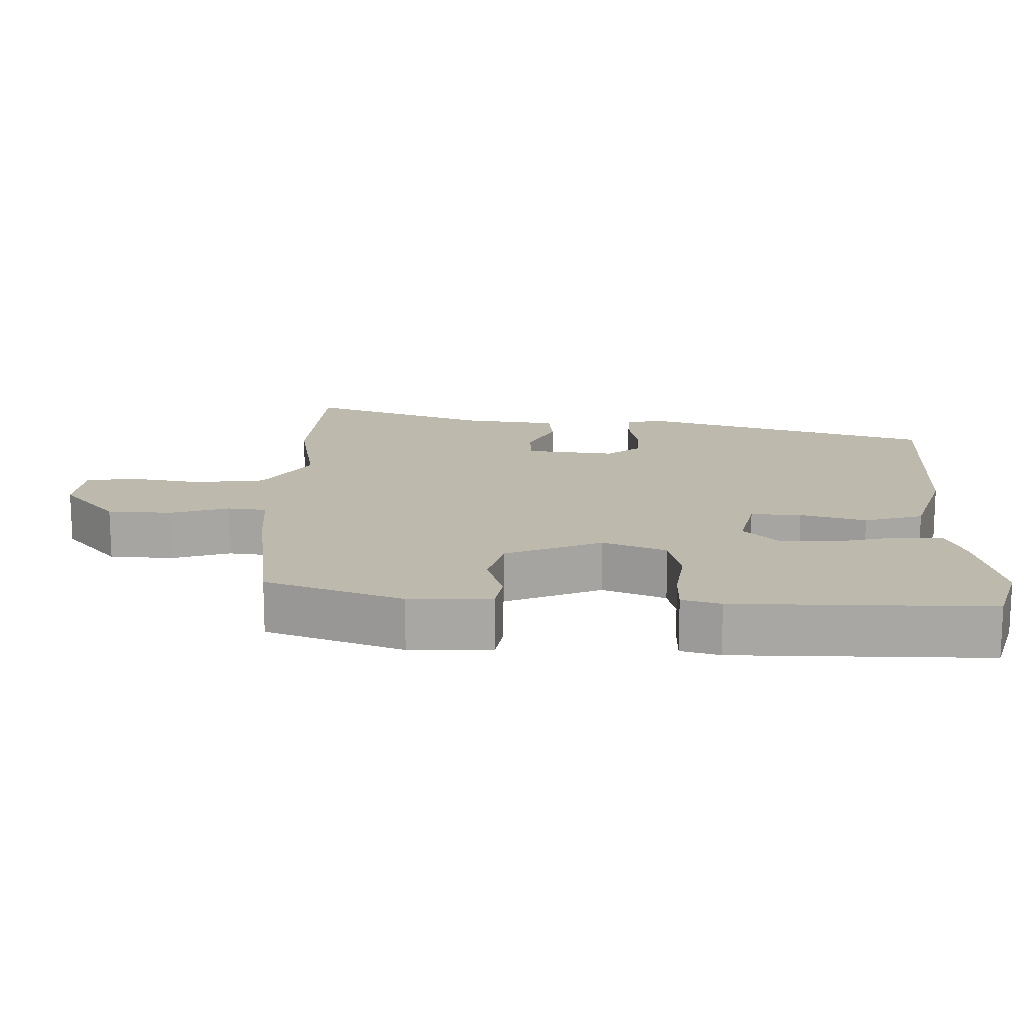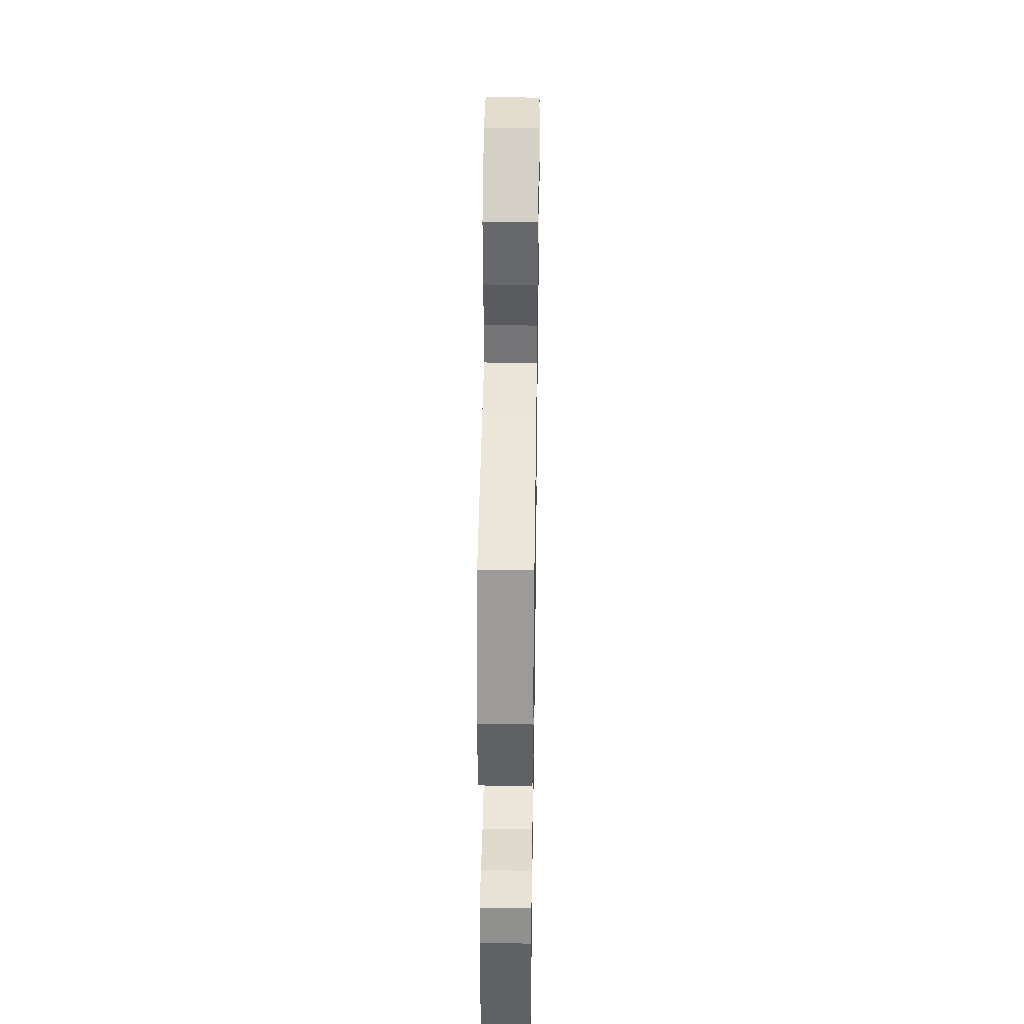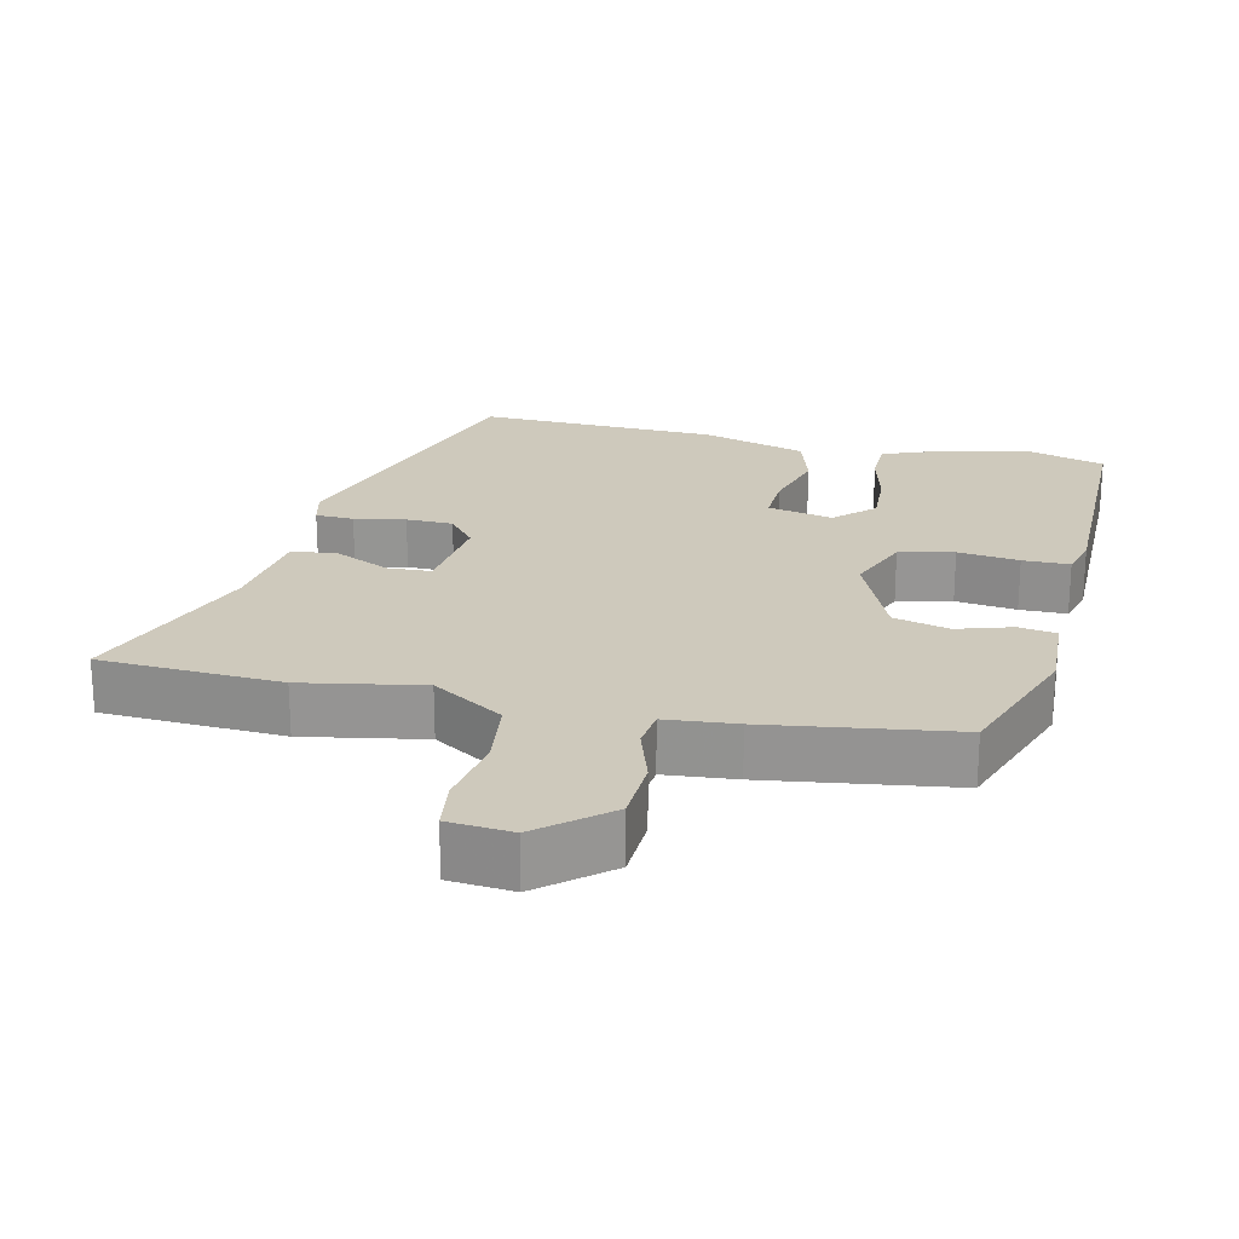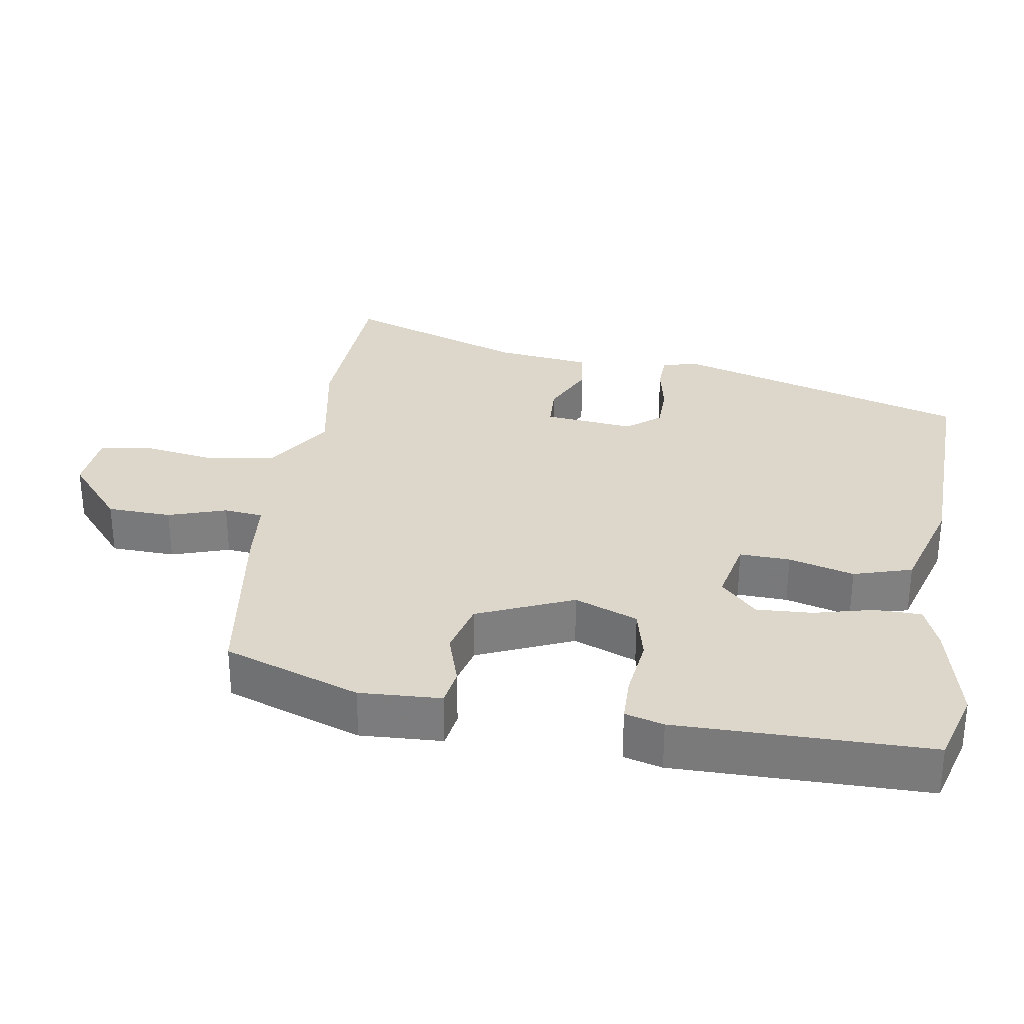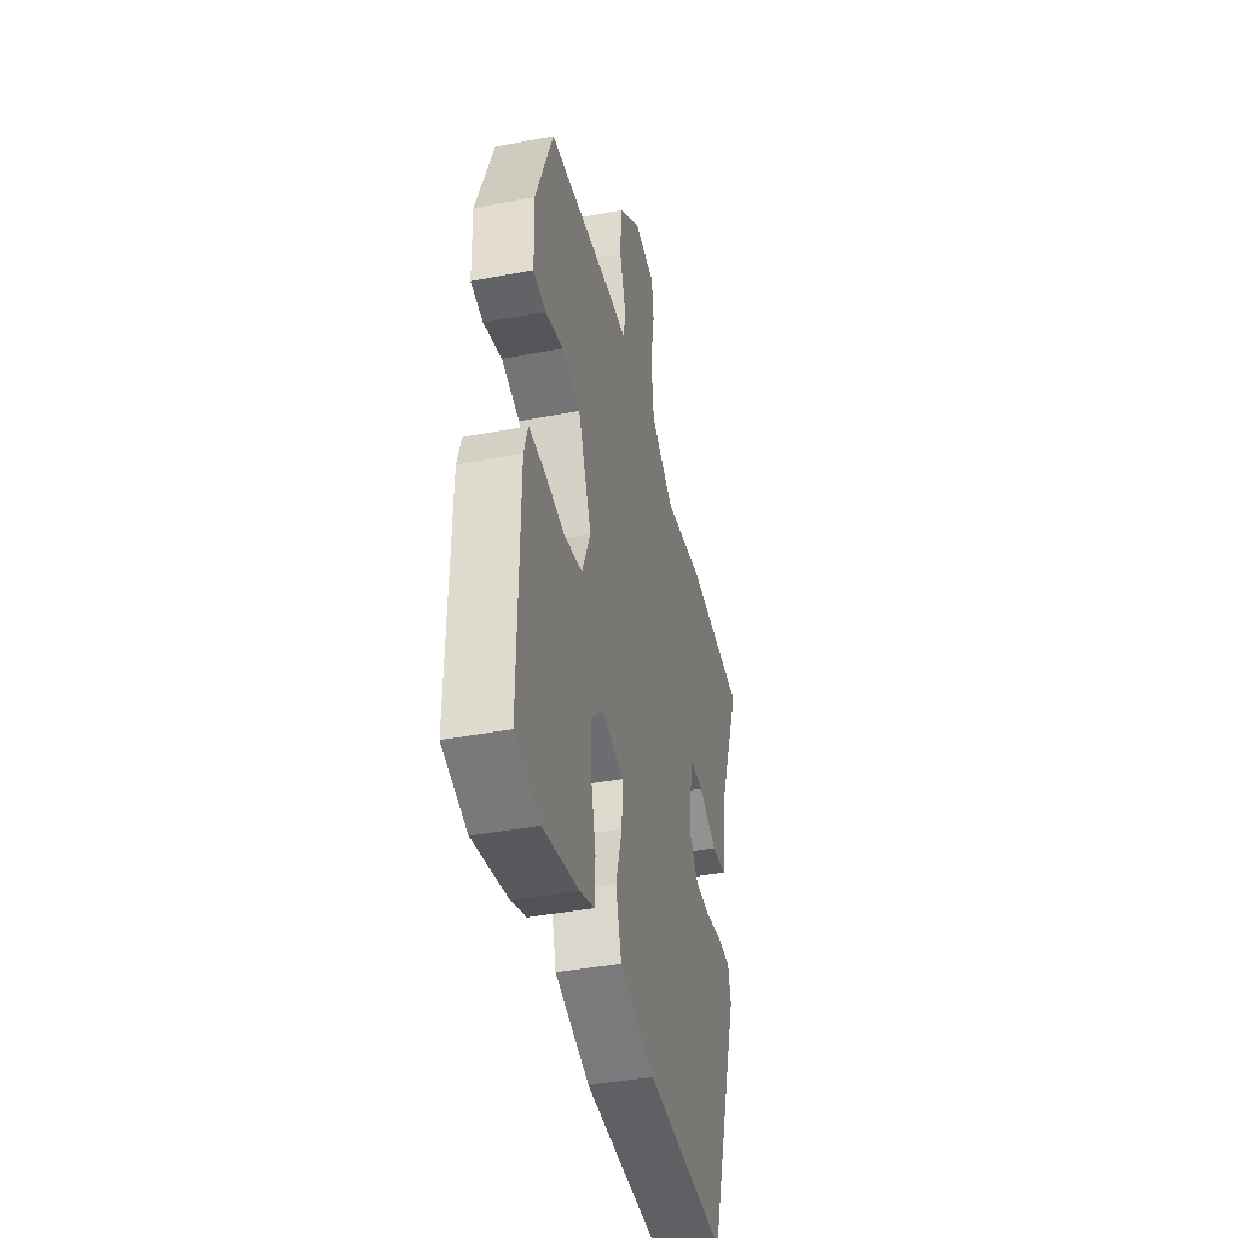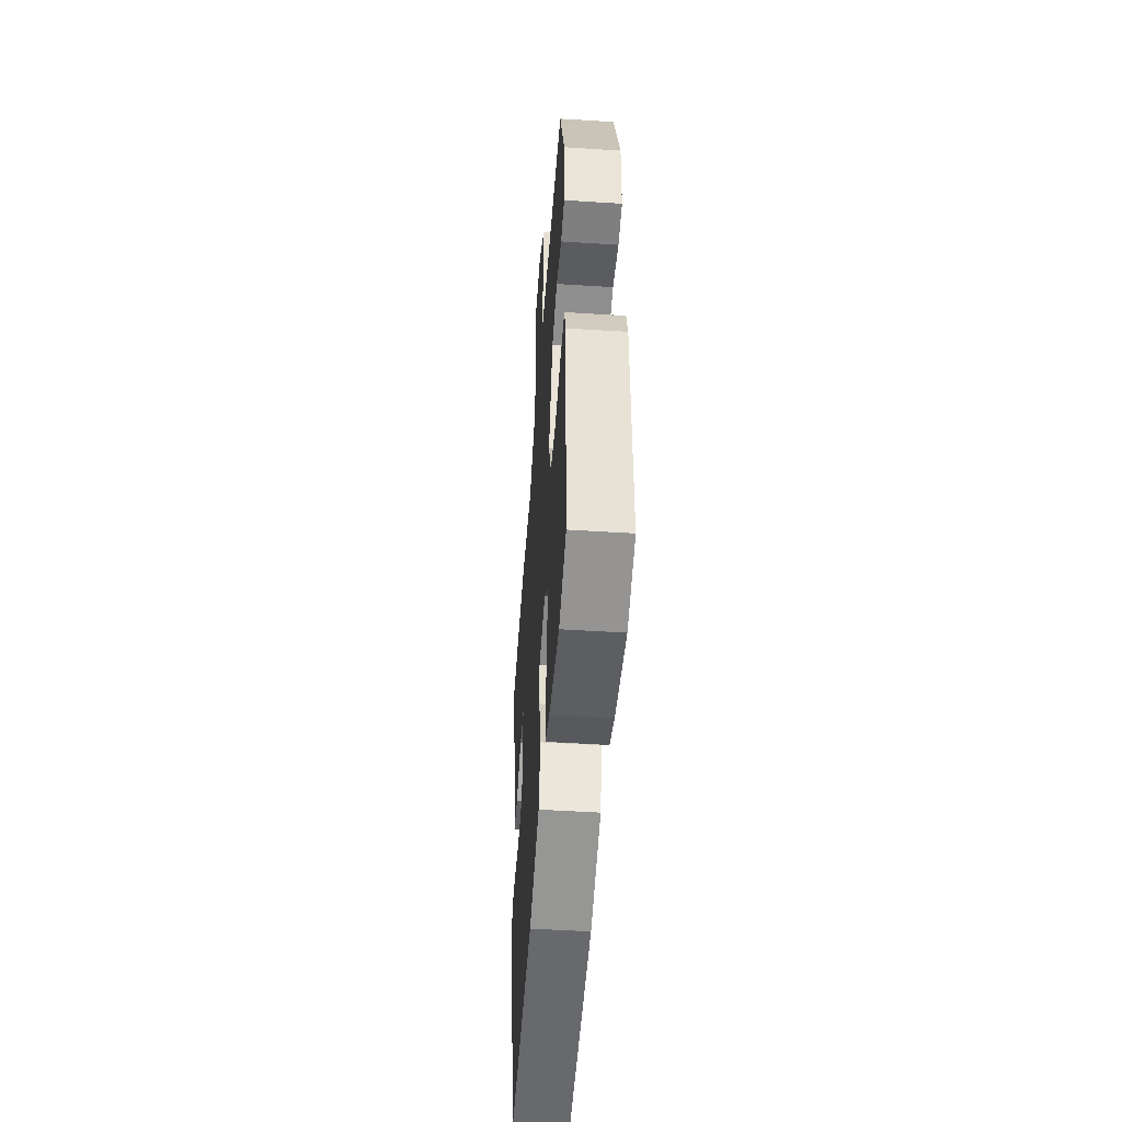
<metadata>
{"format":"obj","ext":"obj","renderer":"f3d","projection":"perspective","resolution":1024,"background":"white","views":[{"elev":15.3,"azim":91.1,"up":"+Y"},{"elev":40.5,"azim":90.9,"up":"+Z"},{"elev":22.4,"azim":12.3,"up":"+Y"},{"elev":30.4,"azim":98.2,"up":"+Y"},{"elev":-41.8,"azim":103.1,"up":"+Z"},{"elev":-50.2,"azim":86.0,"up":"+Z"}]}
</metadata>
<code>
v 0.436 0.07 0.474
v 0.508 0.07 0.28
v 0.504 0.07 0.163
v 0.451 0.07 0.154
v 0.374 0.07 0.177
v 0.296 0.07 0.156
v 0.239 0.07 0.018
v 0.276 0.07 -0.072
v 0.353 0.07 -0.089
v 0.439 0.07 -0.077
v 0.505 0.07 -0.077
v 0.521 0.07 -0.132
v 0.525 0.07 -0.492
v 0.42 0.07 -0.524
v 0.27 0.07 -0.492
v 0.207 0.07 -0.468
v 0.205 0.07 -0.401
v 0.225 0.07 -0.316
v 0.228 0.07 -0.236
v 0.174 0.07 -0.185
v 0.082 0.07 -0.206
v 0.086 0.07 -0.278
v 0.113 0.07 -0.371
v 0.089 0.07 -0.455
v -0.058 0.07 -0.501
v -0.398 0.07 -0.516
v -0.532 0.07 -0.096
v -0.52 0.07 -0.044
v -0.466 0.07 -0.041
v -0.394 0.07 -0.054
v -0.328 0.07 -0.052
v -0.29 0.07 -0.004
v -0.306 0.07 0.125
v -0.368 0.07 0.127
v -0.446 0.07 0.089
v -0.51 0.07 0.096
v -0.529 0.07 0.233
v -0.627 0.07 0.492
v -0.372 0.07 0.508
v -0.203 0.07 0.479
v -0.103 0.07 0.544
v -0.091 0.07 0.644
v -0.109 0.07 0.746
v -0.1 0.07 0.818
v -0.01 0.07 0.827
v 0.086 0.07 0.748
v 0.091 0.07 0.656
v 0.065 0.07 0.573
v 0.072 0.07 0.517
v 0.172 0.07 0.509
v 0.436 0 0.474
v 0.508 0 0.28
v 0.504 0 0.163
v 0.451 0 0.154
v 0.374 0 0.177
v 0.296 0 0.156
v 0.239 0 0.018
v 0.276 0 -0.072
v 0.353 0 -0.089
v 0.439 0 -0.077
v 0.505 0 -0.077
v 0.521 0 -0.132
v 0.525 0 -0.492
v 0.42 0 -0.524
v 0.27 0 -0.492
v 0.207 0 -0.468
v 0.205 0 -0.401
v 0.225 0 -0.316
v 0.228 0 -0.236
v 0.174 0 -0.185
v 0.082 0 -0.206
v 0.086 0 -0.278
v 0.113 0 -0.371
v 0.089 0 -0.455
v -0.058 0 -0.501
v -0.398 0 -0.516
v -0.532 0 -0.096
v -0.52 0 -0.044
v -0.466 0 -0.041
v -0.394 0 -0.054
v -0.328 0 -0.052
v -0.29 0 -0.004
v -0.306 0 0.125
v -0.368 0 0.127
v -0.446 0 0.089
v -0.51 0 0.096
v -0.529 0 0.233
v -0.627 0 0.492
v -0.372 0 0.508
v -0.203 0 0.479
v -0.103 0 0.544
v -0.091 0 0.644
v -0.109 0 0.746
v -0.1 0 0.818
v -0.01 0 0.827
v 0.086 0 0.748
v 0.091 0 0.656
v 0.065 0 0.573
v 0.072 0 0.517
v 0.172 0 0.509
f 3 4 5
f 2 3 5
f 1 2 5
f 50 1 5
f 49 50 5
f 46 47 48
f 45 46 48
f 44 45 48
f 43 44 48
f 42 43 48
f 41 42 48 49
f 49 5 6
f 41 49 6
f 40 41 6
f 40 6 7
f 39 40 7
f 38 39 7
f 37 38 7
f 34 35 36 37
f 33 34 37
f 28 29 30
f 27 28 30
f 26 27 30
f 25 26 30
f 24 25 30
f 23 24 30
f 22 23 30
f 21 22 30 31
f 20 21 31 32
f 16 17 18
f 15 16 18
f 14 15 18
f 13 14 18
f 12 13 18
f 11 12 18
f 10 11 18
f 9 10 18
f 8 9 18 19
f 33 37 7 8
f 20 32 33 8
f 8 19 20
f 55 54 53
f 55 53 52
f 55 52 51
f 55 51 100
f 55 100 99
f 98 97 96
f 98 96 95
f 98 95 94
f 98 94 93
f 98 93 92
f 99 98 92 91
f 56 55 99
f 56 99 91
f 56 91 90
f 57 56 90
f 57 90 89
f 57 89 88
f 57 88 87
f 87 86 85 84
f 87 84 83
f 80 79 78
f 80 78 77
f 80 77 76
f 80 76 75
f 80 75 74
f 80 74 73
f 80 73 72
f 81 80 72 71
f 82 81 71 70
f 68 67 66
f 68 66 65
f 68 65 64
f 68 64 63
f 68 63 62
f 68 62 61
f 68 61 60
f 68 60 59
f 69 68 59 58
f 58 57 87 83
f 58 83 82 70
f 70 69 58
f 1 51 52 2
f 2 52 53 3
f 3 53 54 4
f 4 54 55 5
f 5 55 56 6
f 6 56 57 7
f 7 57 58 8
f 8 58 59 9
f 9 59 60 10
f 10 60 61 11
f 11 61 62 12
f 12 62 63 13
f 13 63 64 14
f 14 64 65 15
f 15 65 66 16
f 16 66 67 17
f 17 67 68 18
f 18 68 69 19
f 19 69 70 20
f 20 70 71 21
f 21 71 72 22
f 22 72 73 23
f 23 73 74 24
f 24 74 75 25
f 25 75 76 26
f 26 76 77 27
f 27 77 78 28
f 28 78 79 29
f 29 79 80 30
f 30 80 81 31
f 31 81 82 32
f 32 82 83 33
f 33 83 84 34
f 34 84 85 35
f 35 85 86 36
f 36 86 87 37
f 37 87 88 38
f 38 88 89 39
f 39 89 90 40
f 40 90 91 41
f 41 91 92 42
f 42 92 93 43
f 43 93 94 44
f 44 94 95 45
f 45 95 96 46
f 46 96 97 47
f 47 97 98 48
f 48 98 99 49
f 49 99 100 50
f 50 100 51 1

</code>
